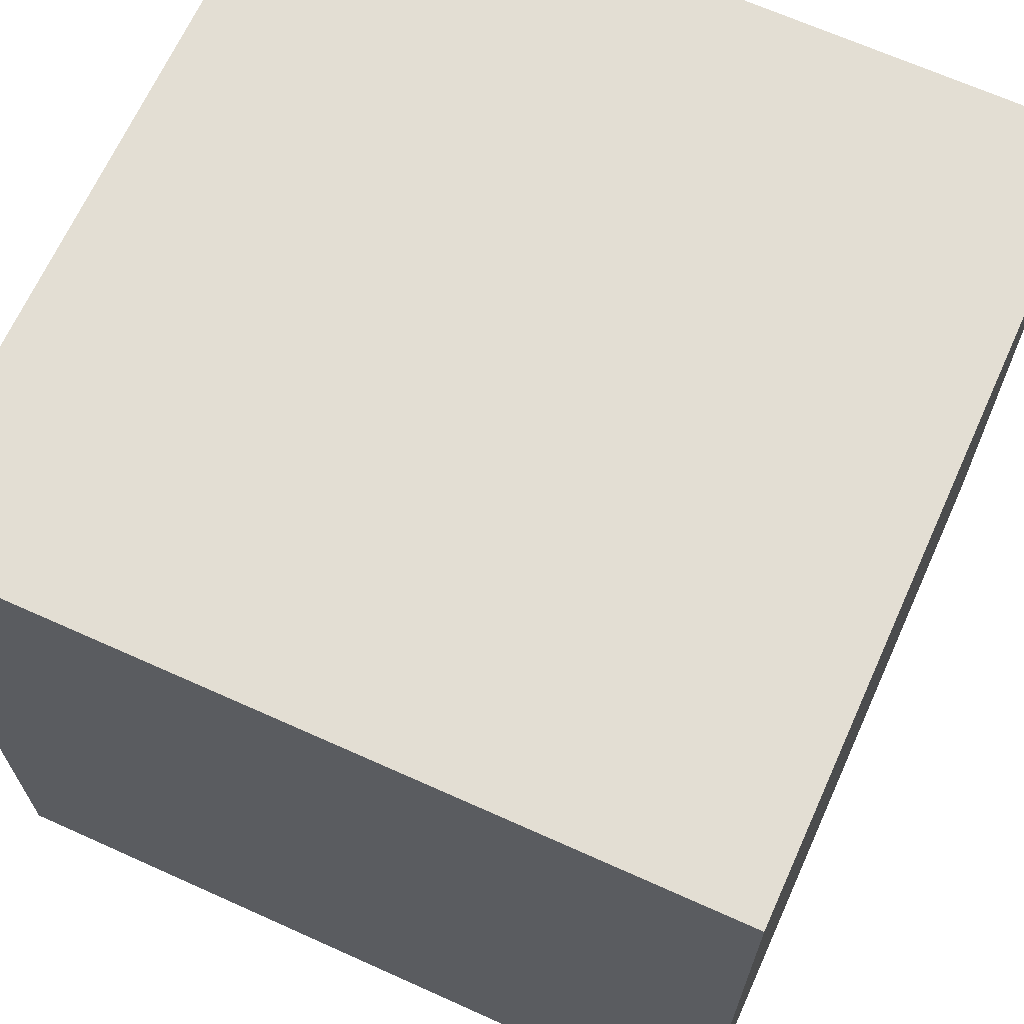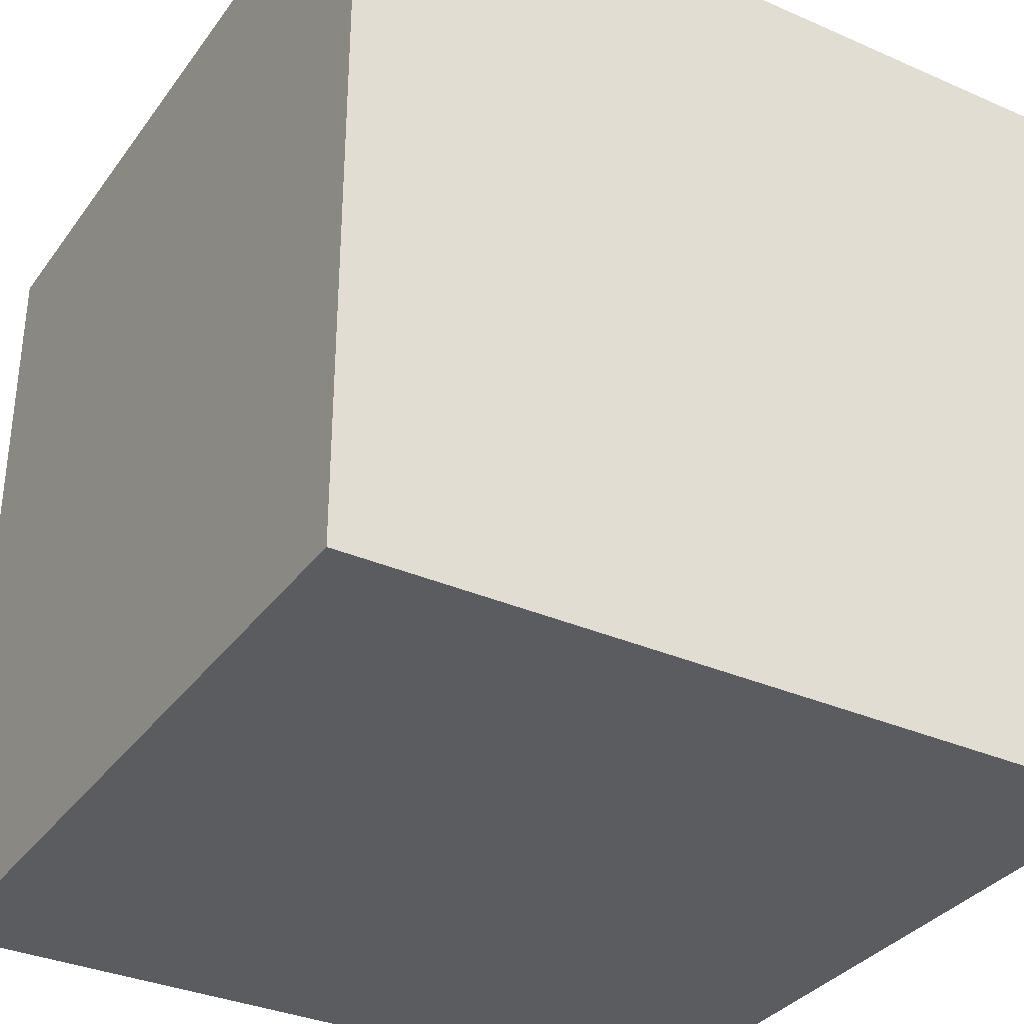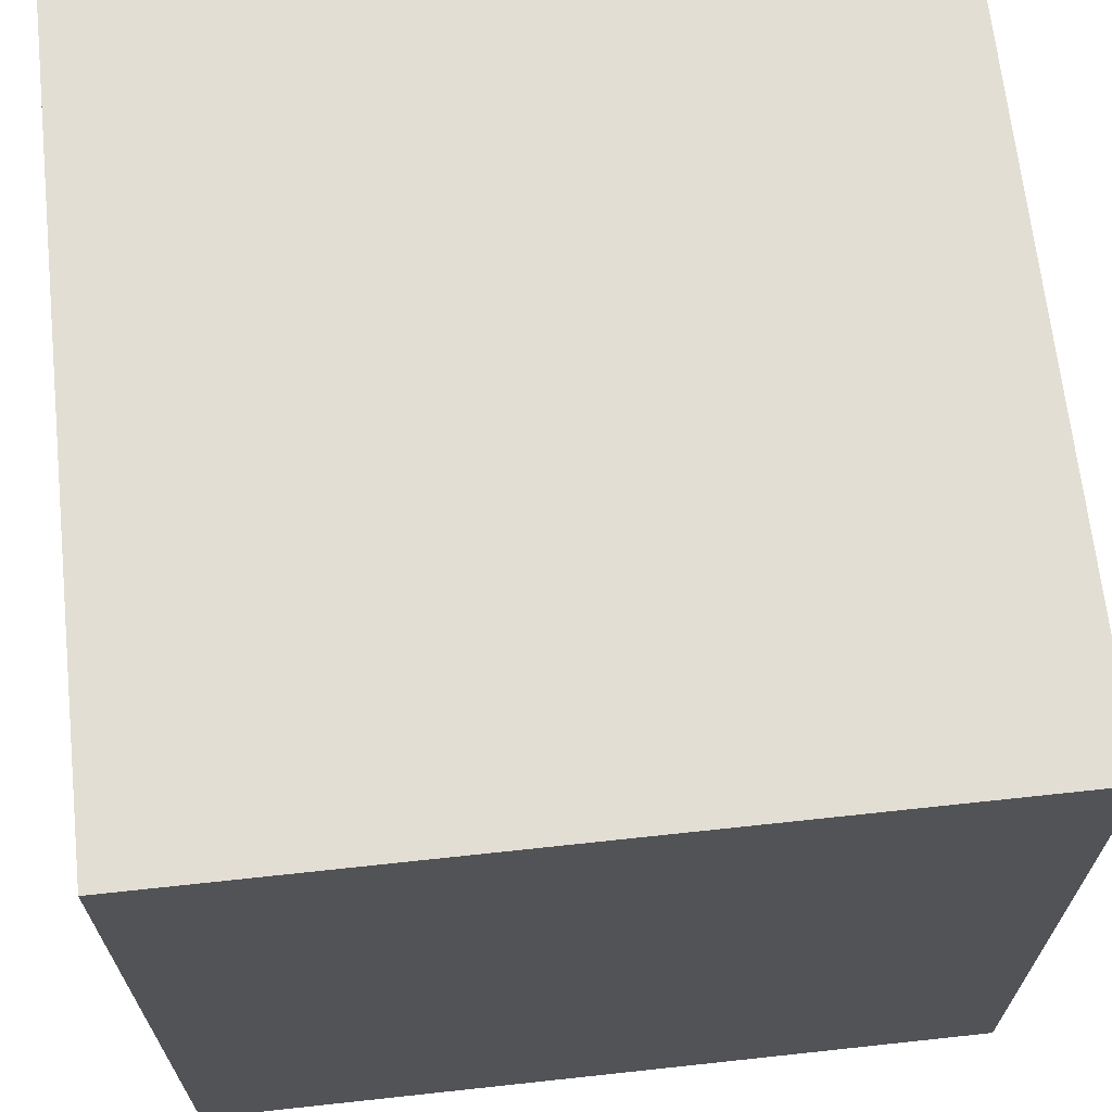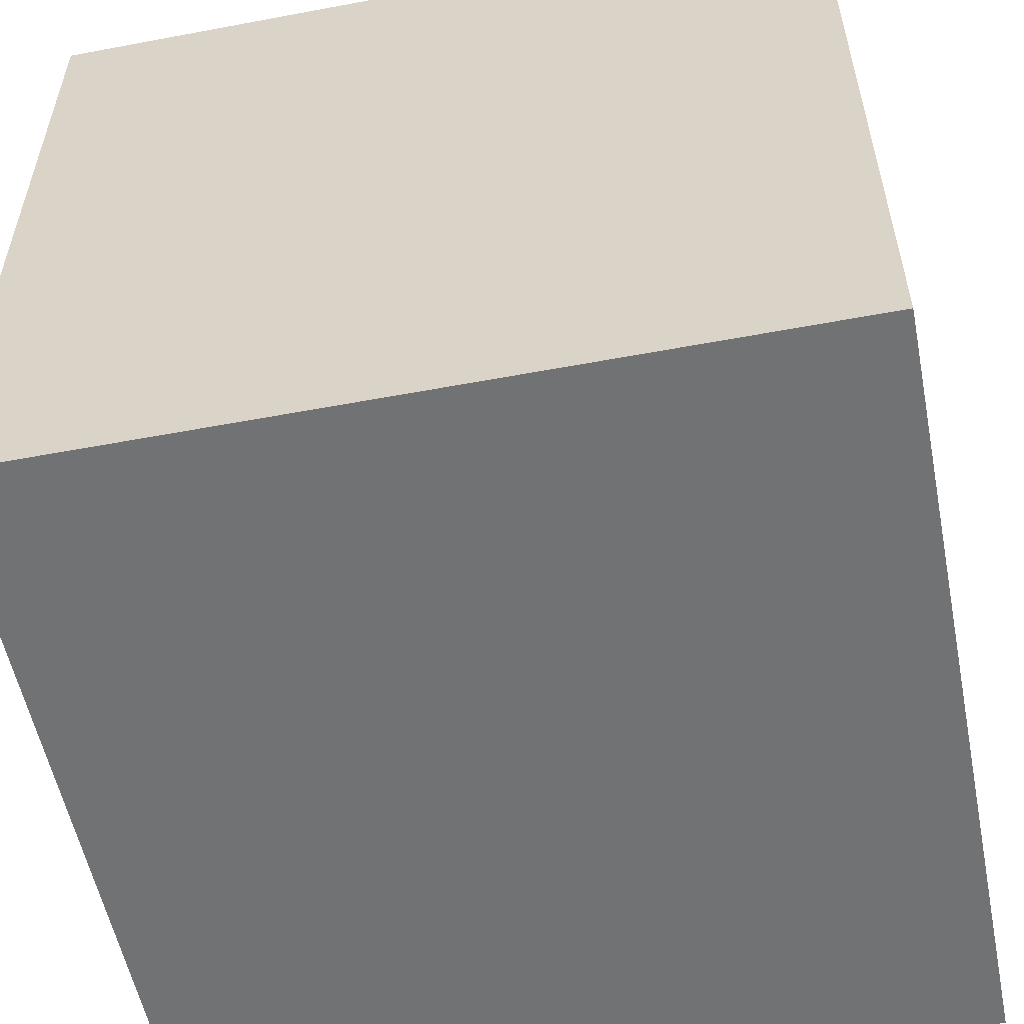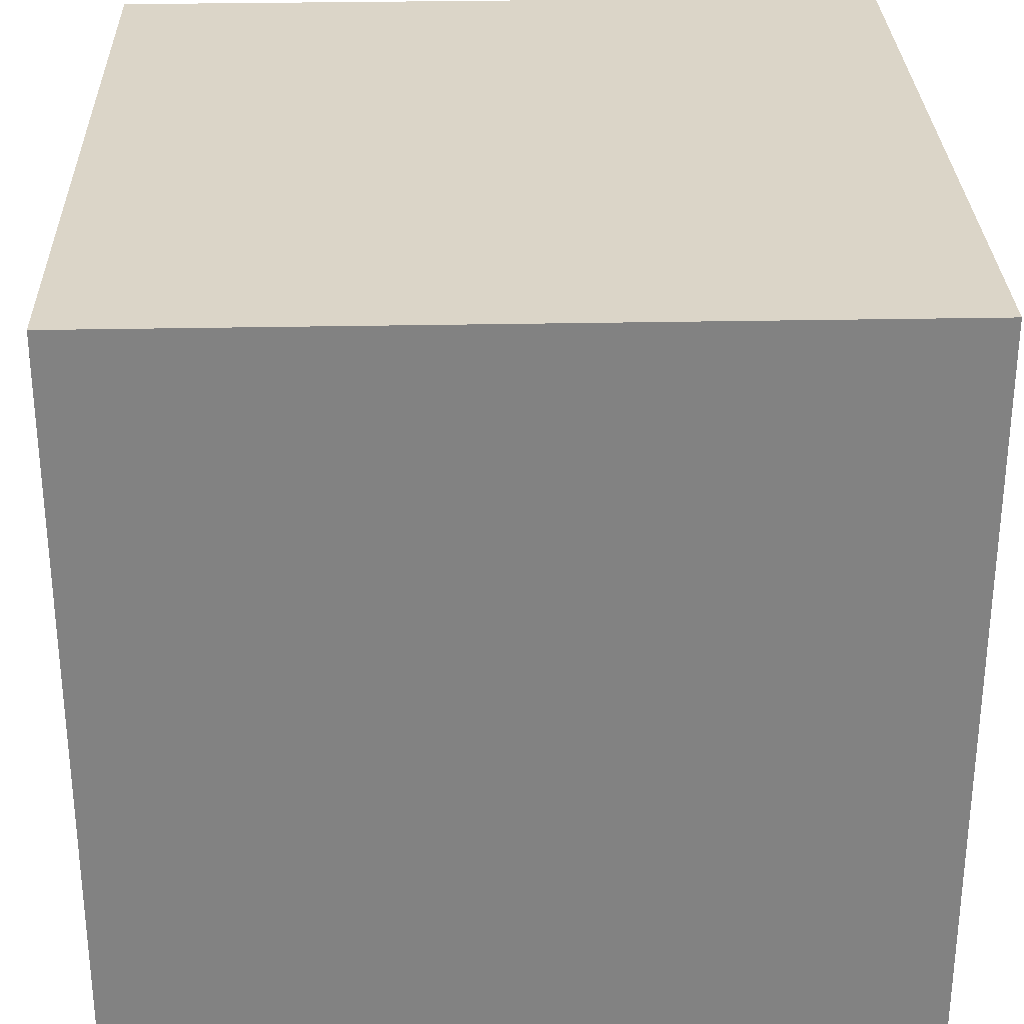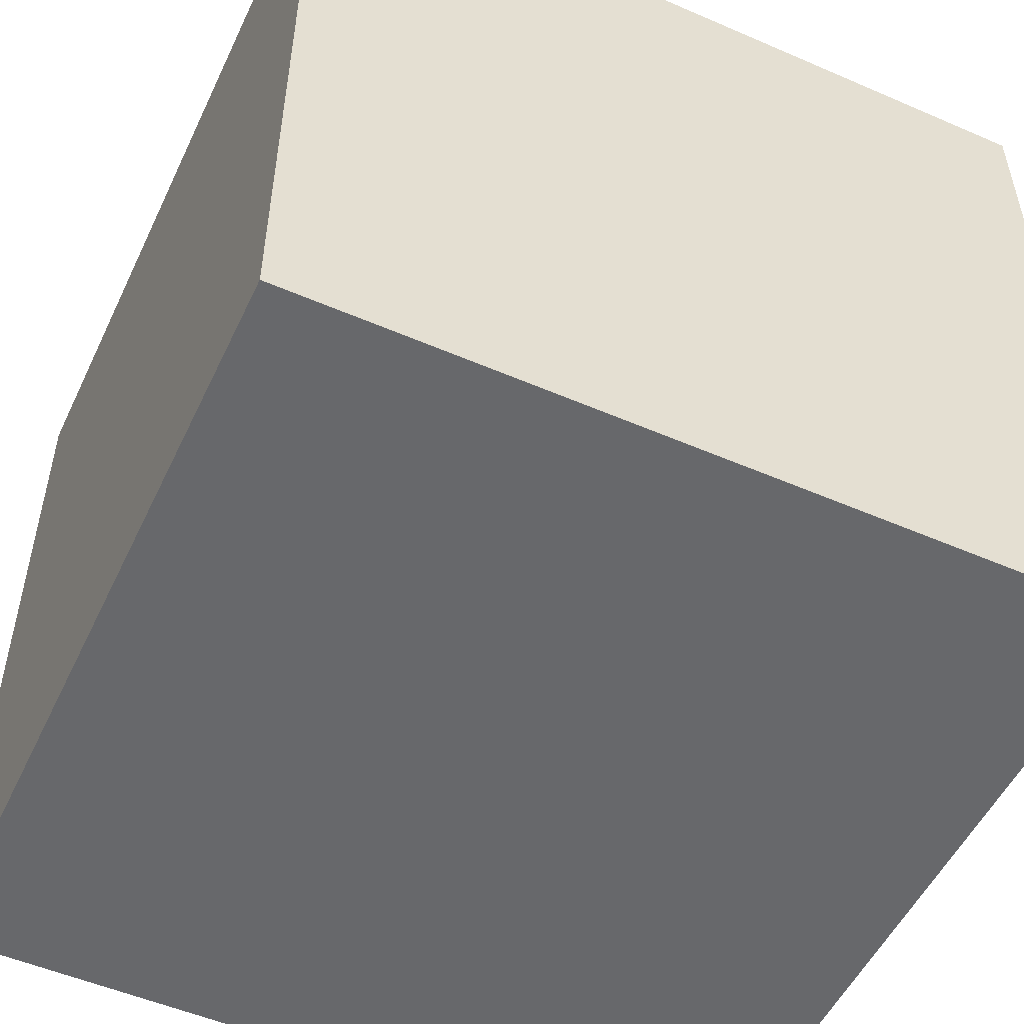
<metadata>
{"format":"obj","ext":"obj","renderer":"f3d","projection":"perspective","resolution":1024,"background":"white","views":[{"elev":67.2,"azim":24.3,"up":"+Y"},{"elev":-33.9,"azim":-120.7,"up":"+Z"},{"elev":67.3,"azim":-96.2,"up":"+Y"},{"elev":-55.4,"azim":-78.8,"up":"+Y"},{"elev":29.5,"azim":-91.7,"up":"+Z"},{"elev":-52.5,"azim":155.0,"up":"+Y"}]}
</metadata>
<code>
g
v 0.088 0.198 0.165
v 0.088 0.198 0.175
v 0.088 0.208 0.165
v 0.088 0.208 0.175
v 0.098 0.198 0.165
v 0.098 0.198 0.175
v 0.098 0.208 0.165
v 0.098 0.208 0.175
f 1 2 3
f 2 4 3
f 3 4 7
f 4 8 7
f 1 3 7
f 1 7 5
f 1 6 2
f 1 5 6
f 7 8 6
f 7 6 5
f 2 8 4
f 2 6 8

</code>
